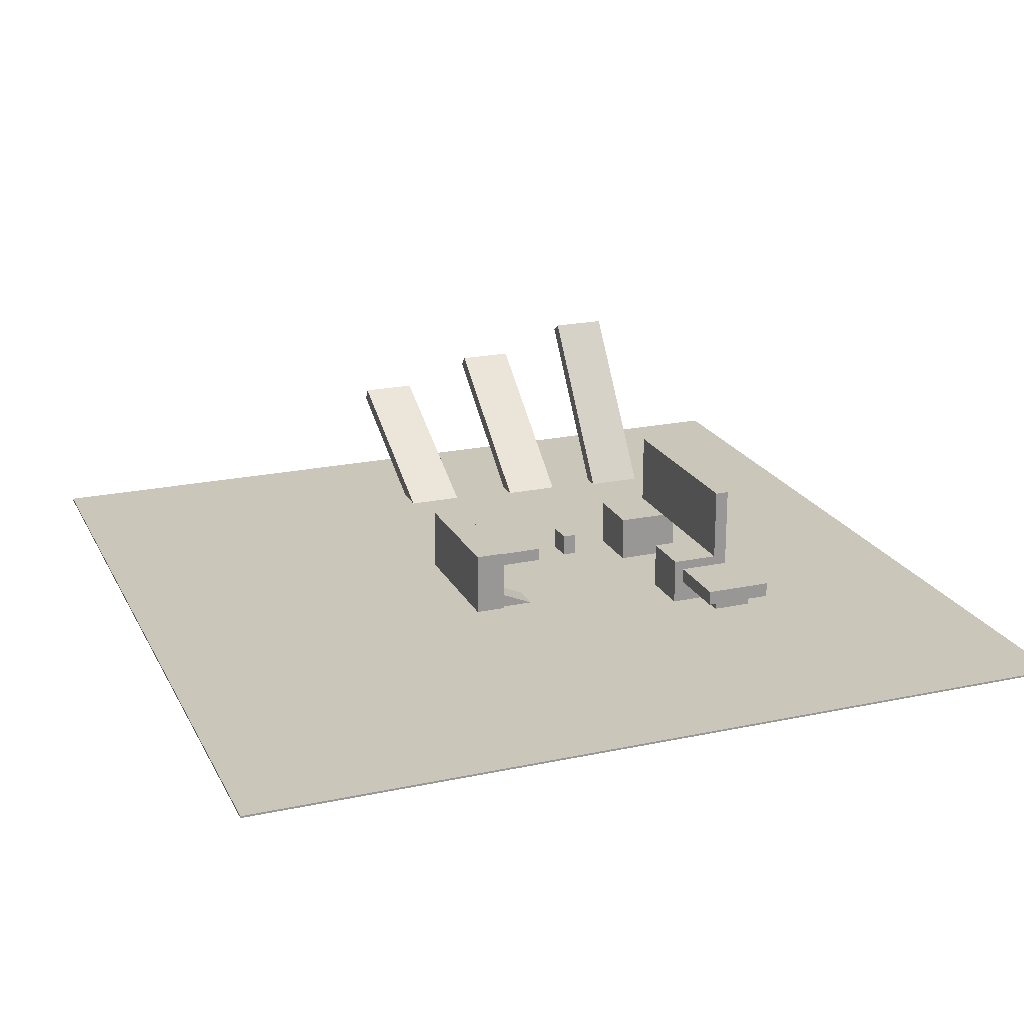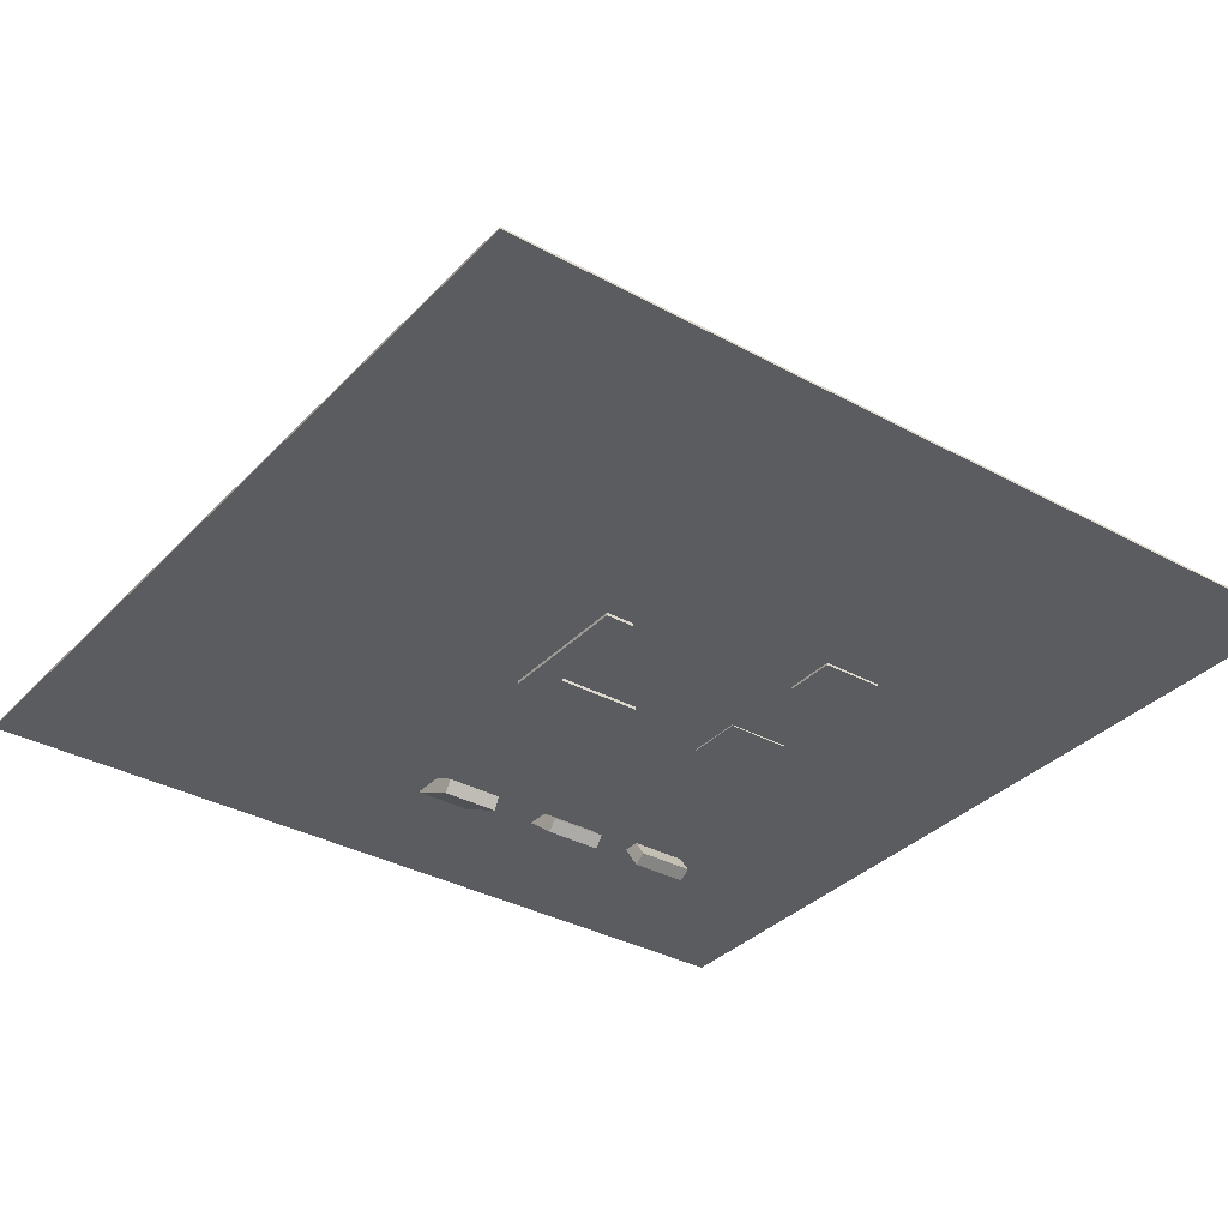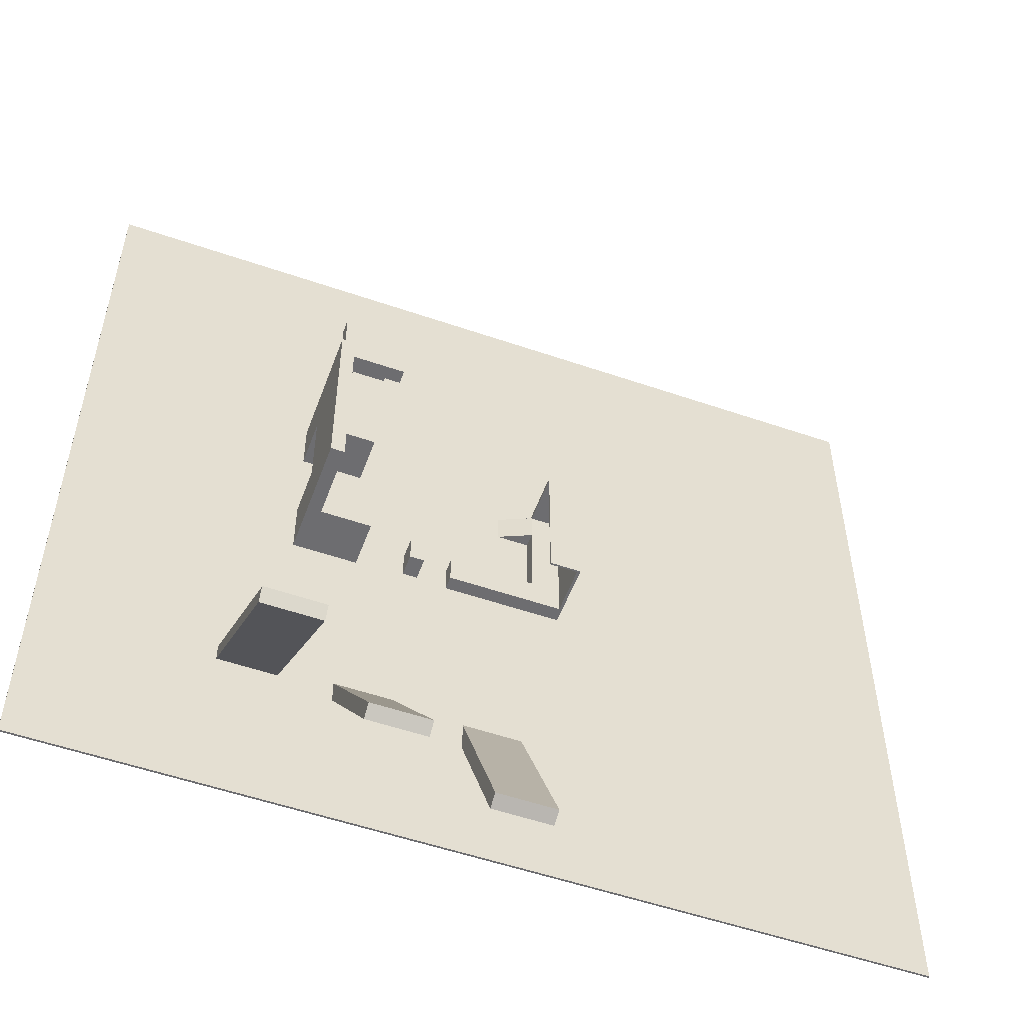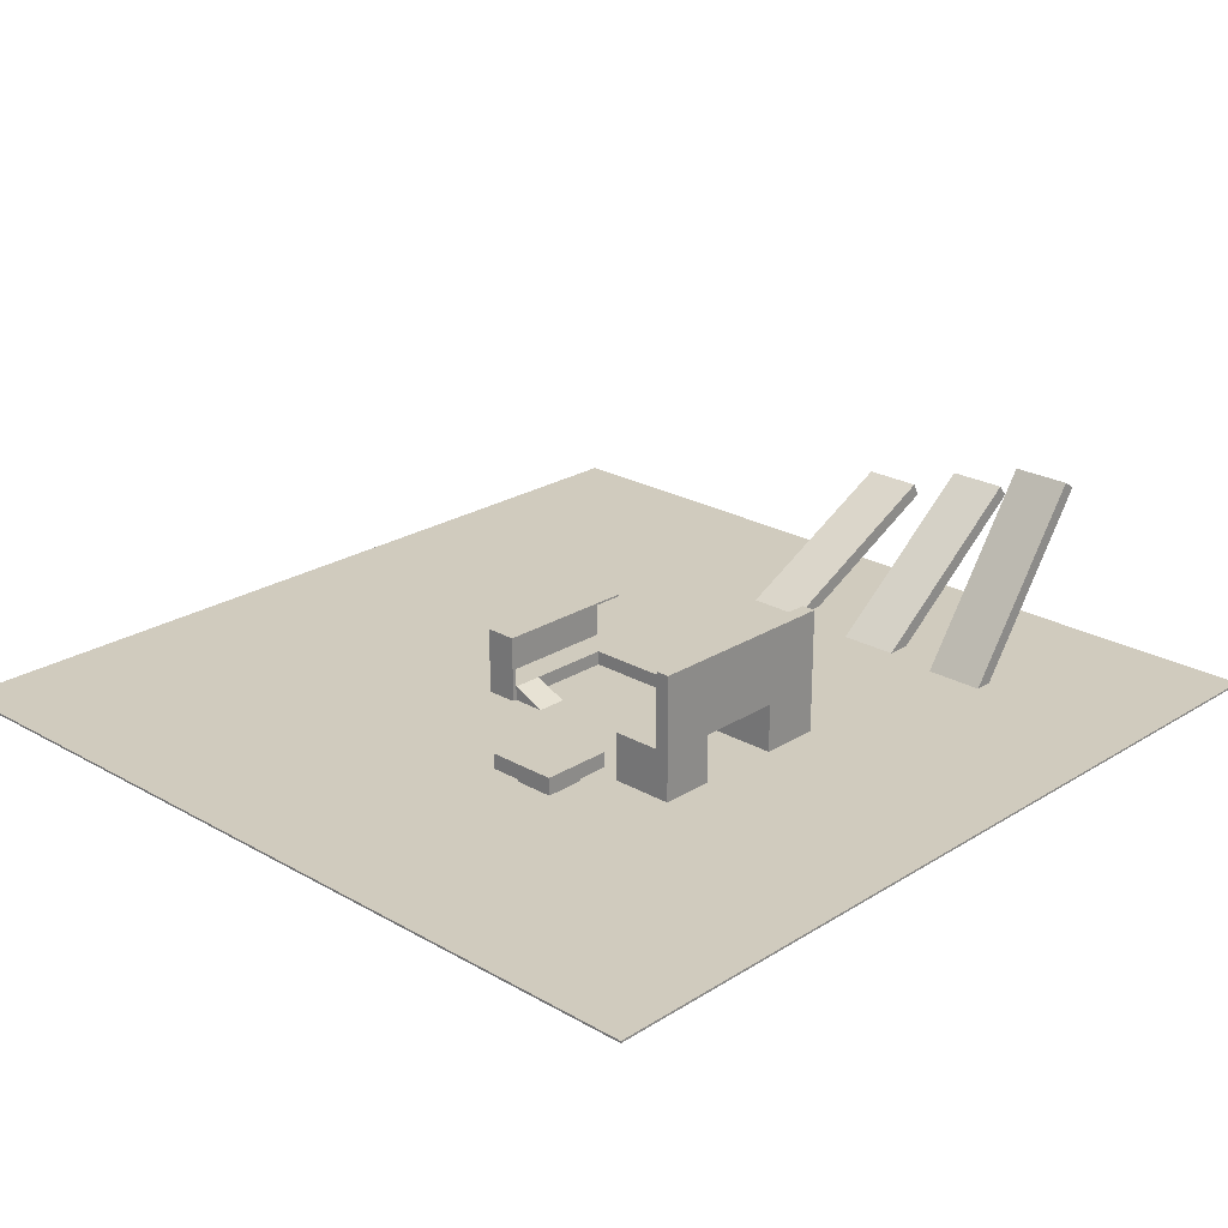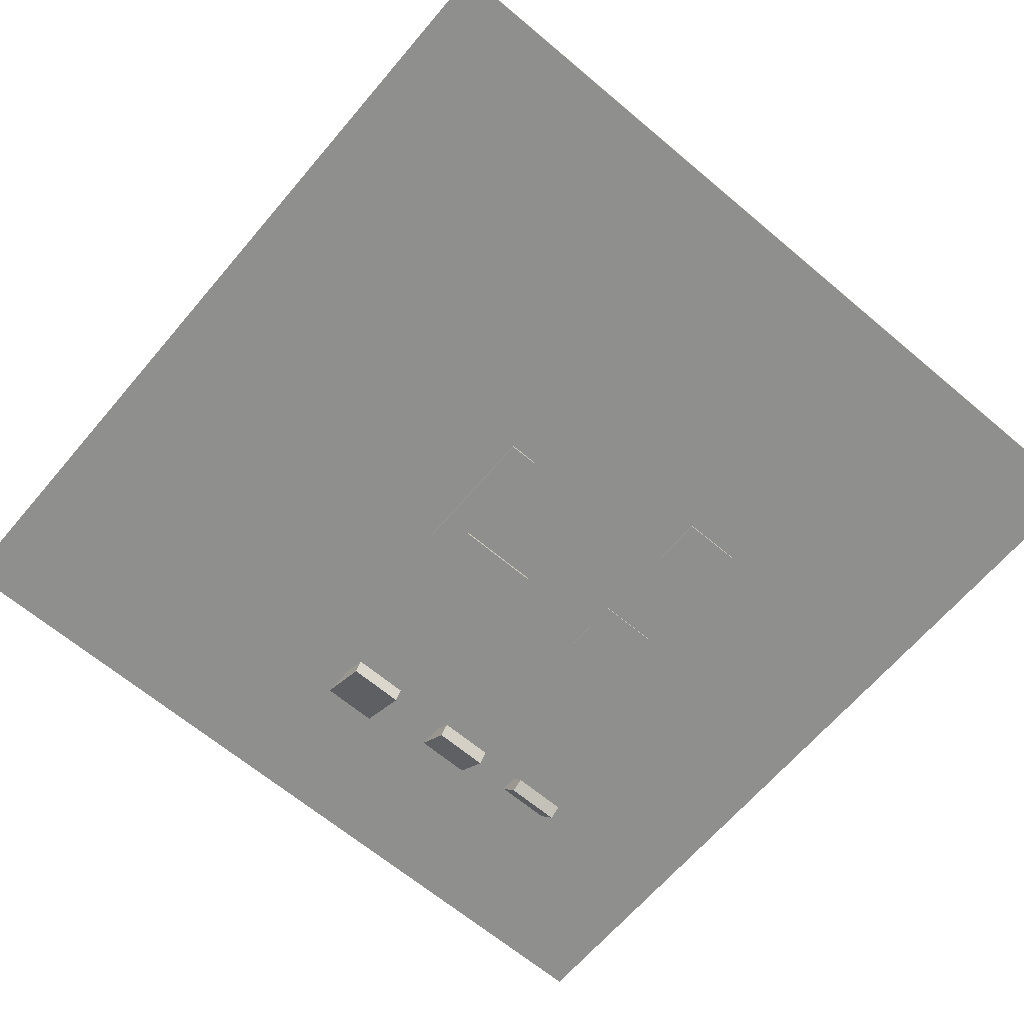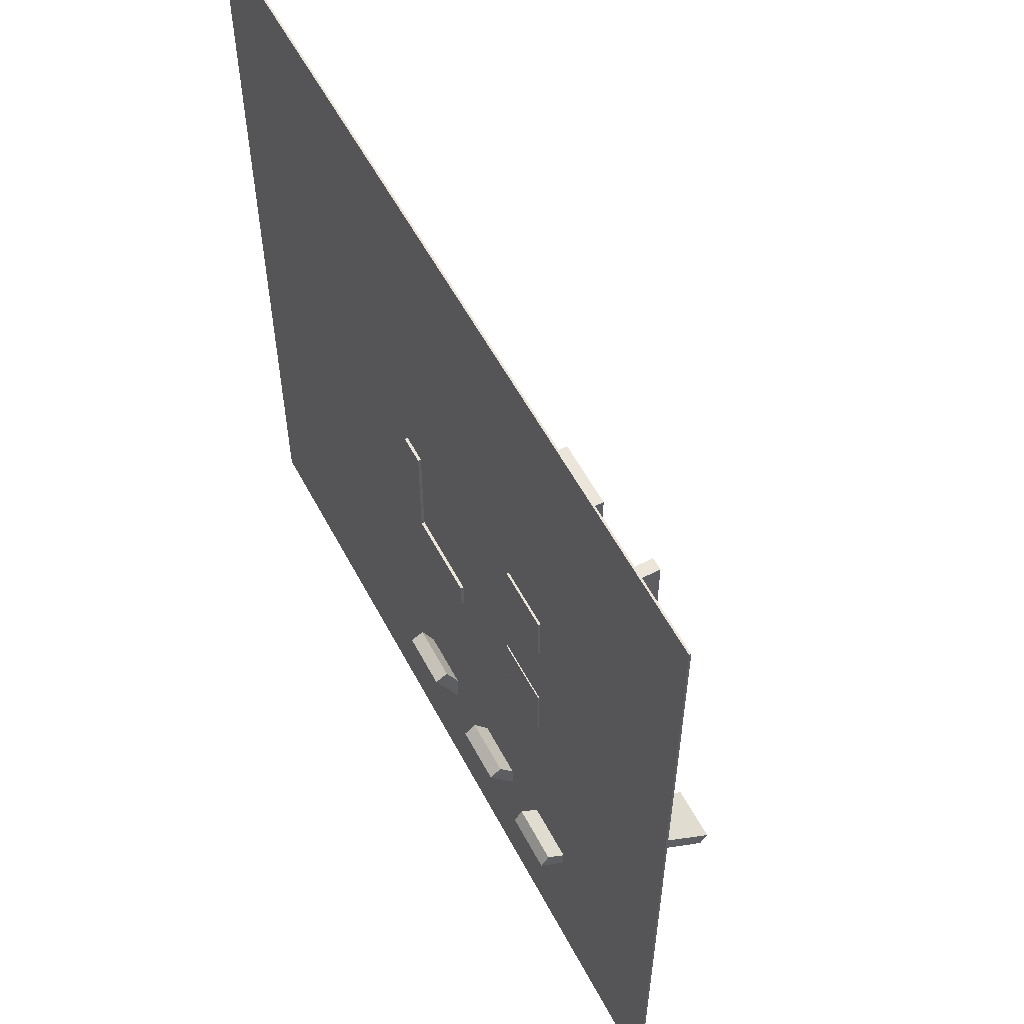
<metadata>
{"format":"obj","ext":"obj","renderer":"f3d","projection":"perspective","resolution":1024,"background":"white","views":[{"elev":21.2,"azim":-20.8,"up":"+Y"},{"elev":-34.4,"azim":-36.4,"up":"+Y"},{"elev":-54.1,"azim":159.9,"up":"+Z"},{"elev":23.6,"azim":43.7,"up":"+Y"},{"elev":-65.3,"azim":-40.3,"up":"+Y"},{"elev":56.9,"azim":62.3,"up":"+Z"}]}
</metadata>
<code>
o Cube
v 59.56 0.1339 -59.56
v 59.56 -0.1339 -59.56
v 59.56 0.1339 59.56
v 59.56 -0.1339 59.56
v -59.56 0.1339 -59.56
v -59.56 -0.1339 -59.56
v -59.56 0.1339 59.56
v -59.56 -0.1339 59.56
f 1 5 7 3
f 4 3 7 8
f 8 7 5 6
f 6 2 4 8
f 2 1 3 4
f 6 5 1 2
o Cube.001
v -6.047 0.07482 10.42
v -6.047 2.075 10.42
v -6.047 0.07482 6.33
v -6.047 2.075 6.33
v -1.463 0.07482 10.42
v -1.463 0.07482 6.33
f 9 10 12 11
f 11 12 14
f 12 10 13 14
f 10 9 13
f 11 14 13 9
o Cube.002
v -10.04 -0.5466 10.4
v -10.04 2.068 10.4
v -10.04 -0.5466 -5.009
v -10.04 2.068 -5.009
v -6.042 -0.5466 10.4
v -6.042 2.068 10.4
v -6.042 -0.5466 -5.009
v -6.042 2.068 -5.009
v -10.11 0.1338 10.99
v -10.11 8.892 10.99
v -10 0.1338 10.39
v -10 8.892 10.39
v -6.103 0.1338 10.99
v -6.103 8.892 10.99
v -6.103 0.1338 10.39
v -6.103 8.892 10.39
v -10.4 0.1338 10.39
v -10.4 0.1338 10.99
v -10.4 8.892 10.99
v -10.4 8.892 10.39
v -10 8.892 -8.981
v -10 0.1338 -8.981
v -10.4 8.892 -8.981
v -10.4 0.1338 -8.981
v -10.11 9.154 10.99
v -10.11 9.154 10.39
v -10.4 9.154 10.99
v -10.4 9.154 10.39
v -10.11 9.154 -8.981
v -10.4 9.154 -8.981
v -6.105 8.892 10.99
v -6.105 8.892 10.39
v -6.105 8.892 -8.981
v -6.105 9.154 10.99
v -6.105 9.154 10.39
v -6.105 9.154 -8.981
v -10.04 2.068 -8.982
v -10.04 -0.5466 -8.982
v -6.042 -0.5466 -8.982
v -6.042 2.068 -8.982
v 5.907 2.068 -5.009
v 5.907 -0.5466 -5.009
v 5.907 2.068 -8.982
v 5.907 -0.5466 -8.982
v 10.21 0.4609 -5.048
v 10.21 3.587 -5.048
v 10.21 0.4609 -8.952
v 10.21 3.587 -8.952
v 12.21 0.4609 -5.048
v 12.21 3.587 -5.048
v 12.21 0.4609 -8.952
v 12.21 3.587 -8.952
v 18.83 -0.2963 -0.9072
v 18.83 6.704 -0.9072
v 18.83 -0.2963 -9.093
v 18.83 6.704 -9.093
v 25.83 -0.2963 -0.9072
v 25.83 6.704 -0.9072
v 25.83 -0.2963 -9.093
v 25.83 6.704 -9.093
v 27.72 6.704 -9.093
v 27.72 -0.2963 -9.093
v 27.72 -0.2963 -0.9072
v 27.72 6.704 -0.9072
v 25.83 17 -9.093
v 25.83 17 -0.9072
v 27.72 17 -9.093
v 27.72 17 -0.9072
v 25.83 6.704 10.72
v 27.72 6.704 10.72
v 25.83 17 10.72
v 27.72 17 10.72
v 25.83 6.704 17.96
v 27.72 6.704 17.96
v 25.83 17 17.96
v 27.72 17 17.96
v 25.83 -0.4384 10.72
v 27.72 -0.4384 10.72
v 25.83 -0.4384 17.96
v 27.72 -0.4384 17.96
v 19.27 6.704 10.72
v 19.27 6.704 17.96
v 19.27 -0.4384 10.72
v 19.27 -0.4384 17.96
v 16.39 7.368 35.86
v 16.39 9.368 35.86
v 16.39 7.368 26.69
v 16.39 9.368 26.69
v 25.56 7.368 35.86
v 25.56 9.368 35.86
v 25.56 7.368 26.69
v 25.56 9.368 26.69
v 18.35 5.618 33.9
v 18.35 6.745 33.9
v 18.35 5.618 28.65
v 18.35 6.745 28.65
v 23.6 5.618 33.9
v 23.6 6.745 33.9
v 23.6 5.618 28.65
v 23.6 6.745 28.65
f 15 16 18 17
f 22 21 56 55
f 21 22 20 19
f 19 20 16 15
f 17 21 19 15
f 22 18 16 20
f 33 24 39 41
f 25 26 30 29
f 29 30 28 27
f 27 28 24 23
f 25 29 27 23
f 30 26 24 28
f 32 33 34 31
f 25 23 32 31
f 31 34 37 38
f 23 24 33 32
f 35 36 38 37
f 34 33 41 42
f 26 25 36 35
f 25 31 38 36
f 39 40 42 41
f 42 40 43 44
f 43 40 49 50
f 37 34 42 44
f 39 24 45 48
f 35 37 44 43
f 46 47 50 49
f 45 46 49 48
f 40 39 48 49
f 35 43 50 47
f 26 35 47 46
f 24 26 46 45
f 52 51 54 53
f 21 17 52 53
f 18 22 54 51
f 17 18 51 52
f 55 56 58 57
f 21 53 58 56
f 54 22 55 57
f 53 54 57 58
f 59 60 62 61
f 61 62 66 65
f 65 66 64 63
f 63 64 60 59
f 61 65 63 59
f 66 62 60 64
f 67 68 70 69
f 69 70 74 73
f 74 72 80 79
f 71 72 68 67
f 69 73 71 67
f 74 70 68 72
f 76 75 78 77
f 73 74 75 76
f 72 71 77 78
f 71 73 76 77
f 79 80 82 81
f 75 74 79 81
f 80 72 83 85
f 78 75 81 82
f 85 83 87 89
f 82 80 85 86
f 72 78 84 83
f 78 82 86 84
f 87 88 90 89
f 83 84 92 91
f 84 86 90 88
f 86 85 89 90
f 91 92 94 93
f 84 88 94 92
f 91 93 98 97
f 88 87 93 94
f 96 95 97 98
f 87 83 95 96
f 93 87 96 98
f 83 91 97 95
f 99 100 102 101
f 101 102 106 105
f 105 106 104 103
f 103 104 100 99
f 101 105 103 99
f 106 102 100 104
f 107 108 110 109
f 109 110 114 113
f 113 114 112 111
f 111 112 108 107
f 109 113 111 107
f 114 110 108 112
o Cube.003
v 12.37 -3.679 -33.54
v 12.37 -2.147 -32.26
v 12.37 16.5 -59.93
v 12.37 18.04 -58.64
v 20.37 -3.679 -33.54
v 20.37 -2.147 -32.26
v 20.37 16.5 -59.93
v 20.37 18.04 -58.64
f 115 116 118 117
f 117 118 122 121
f 121 122 120 119
f 119 120 116 115
f 117 121 119 115
f 122 118 116 120
o Cube.004
v -5.045 -3.629 -33.28
v -5.045 -1.879 -32.31
v -5.045 11.1 -63.05
v -5.045 12.85 -62.09
v 2.951 -3.629 -33.28
v 2.951 -1.879 -32.31
v 2.951 11.1 -63.05
v 2.951 12.85 -62.09
f 123 124 126 125
f 125 126 130 129
f 129 130 128 127
f 127 128 124 123
f 125 129 127 123
f 130 126 124 128
o Cube.005
v 27.7 -3.653 -33.97
v 27.7 -2.571 -32.29
v 27.7 23.45 -53.17
v 27.7 24.54 -51.49
v 35.69 -3.653 -33.97
v 35.69 -2.571 -32.29
v 35.69 23.45 -53.17
v 35.69 24.54 -51.49
f 131 132 134 133
f 133 134 138 137
f 137 138 136 135
f 135 136 132 131
f 133 137 135 131
f 138 134 132 136

</code>
